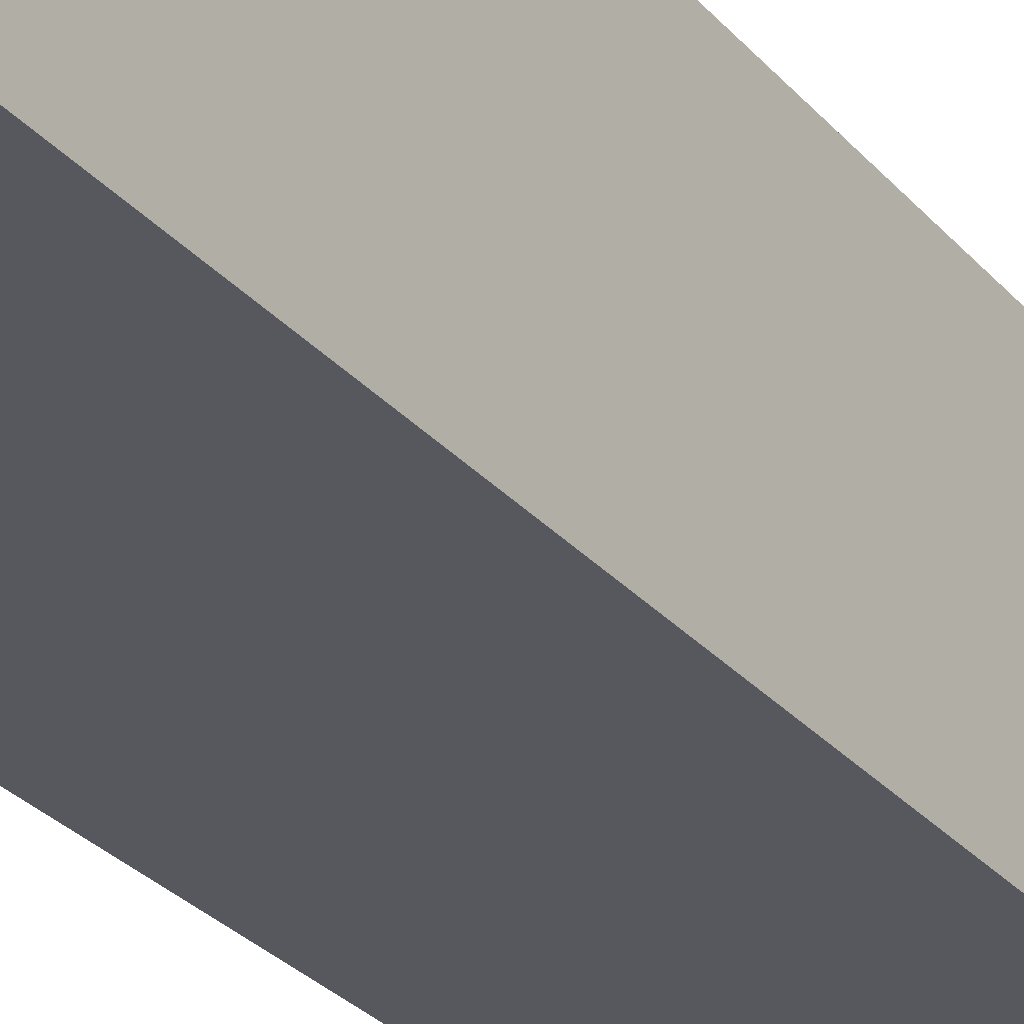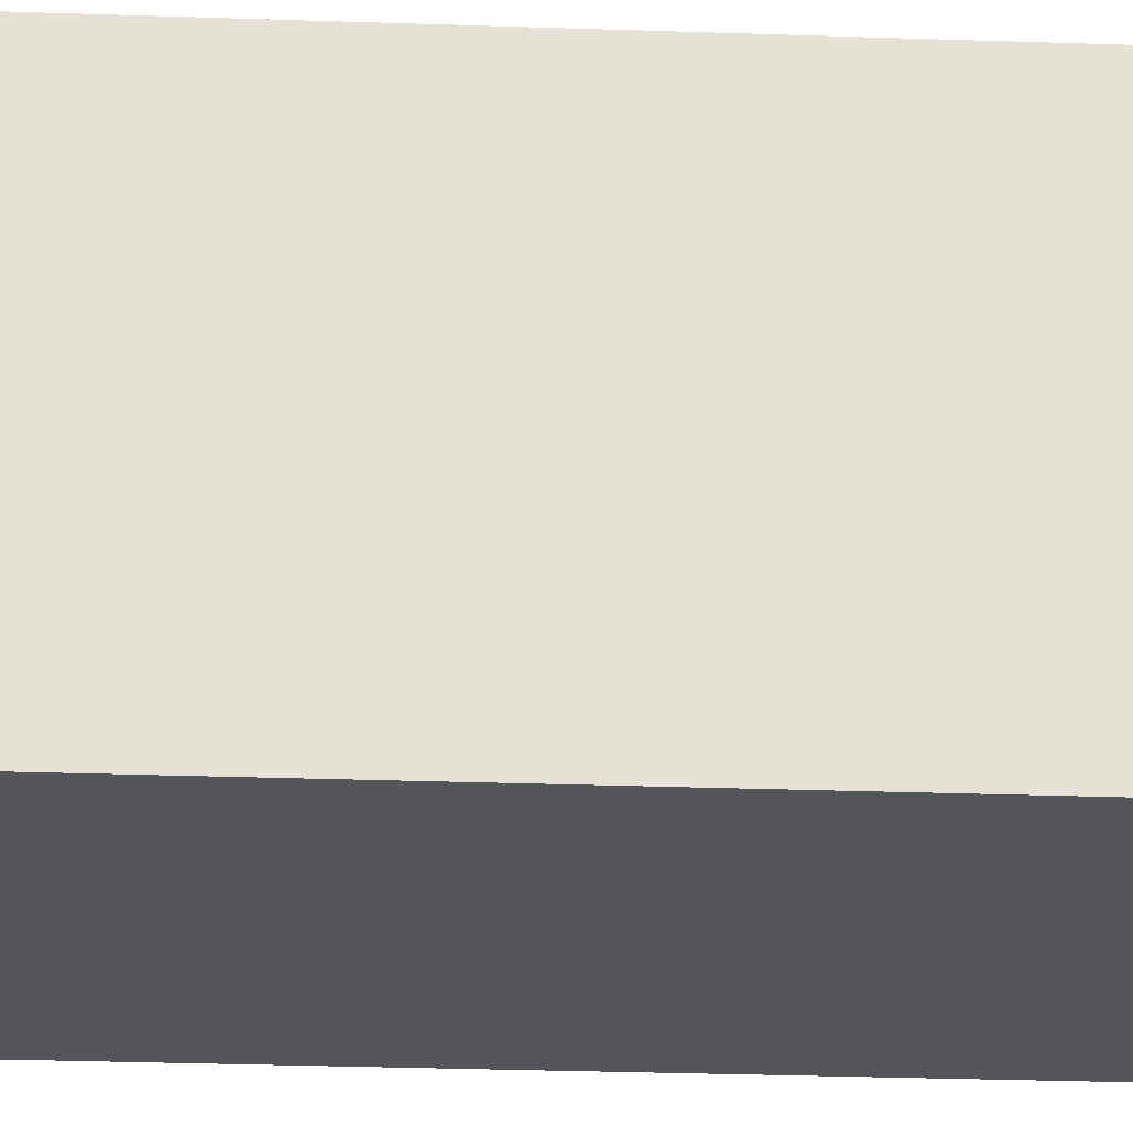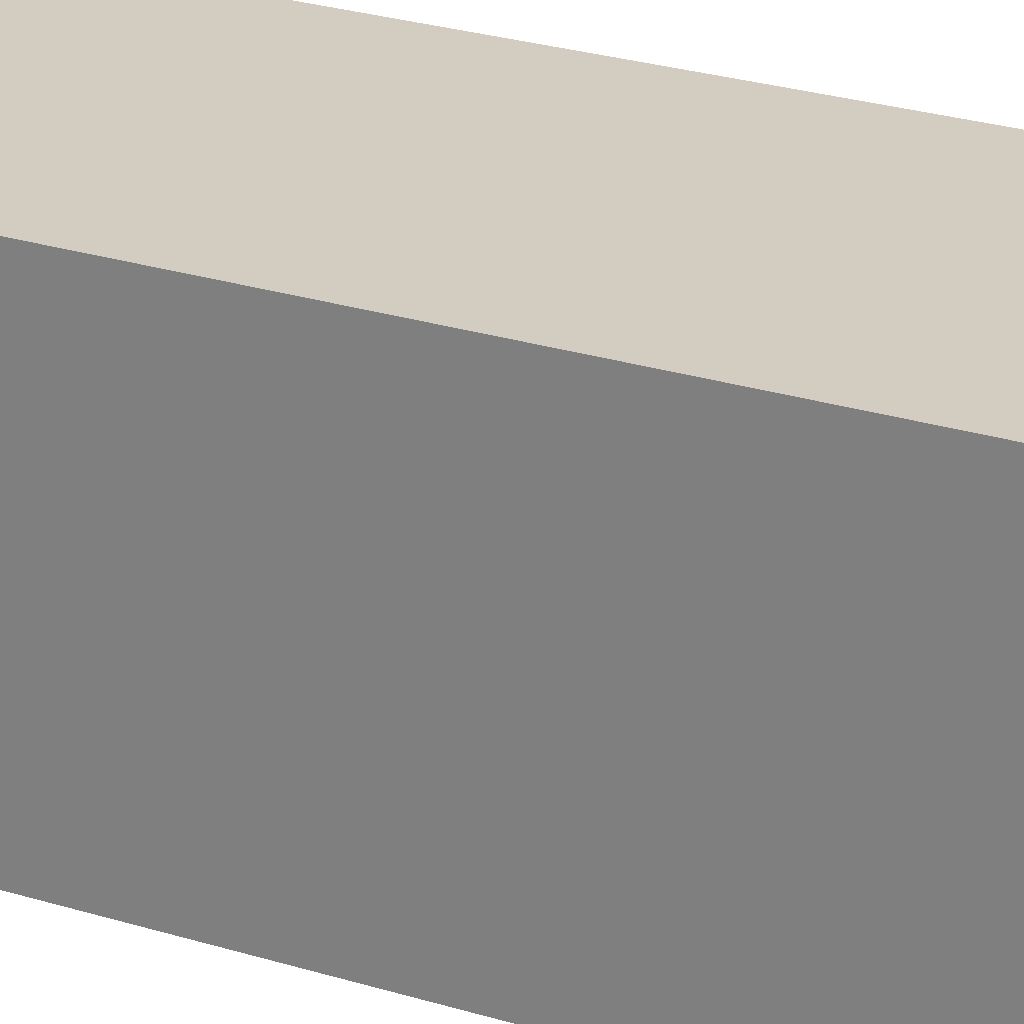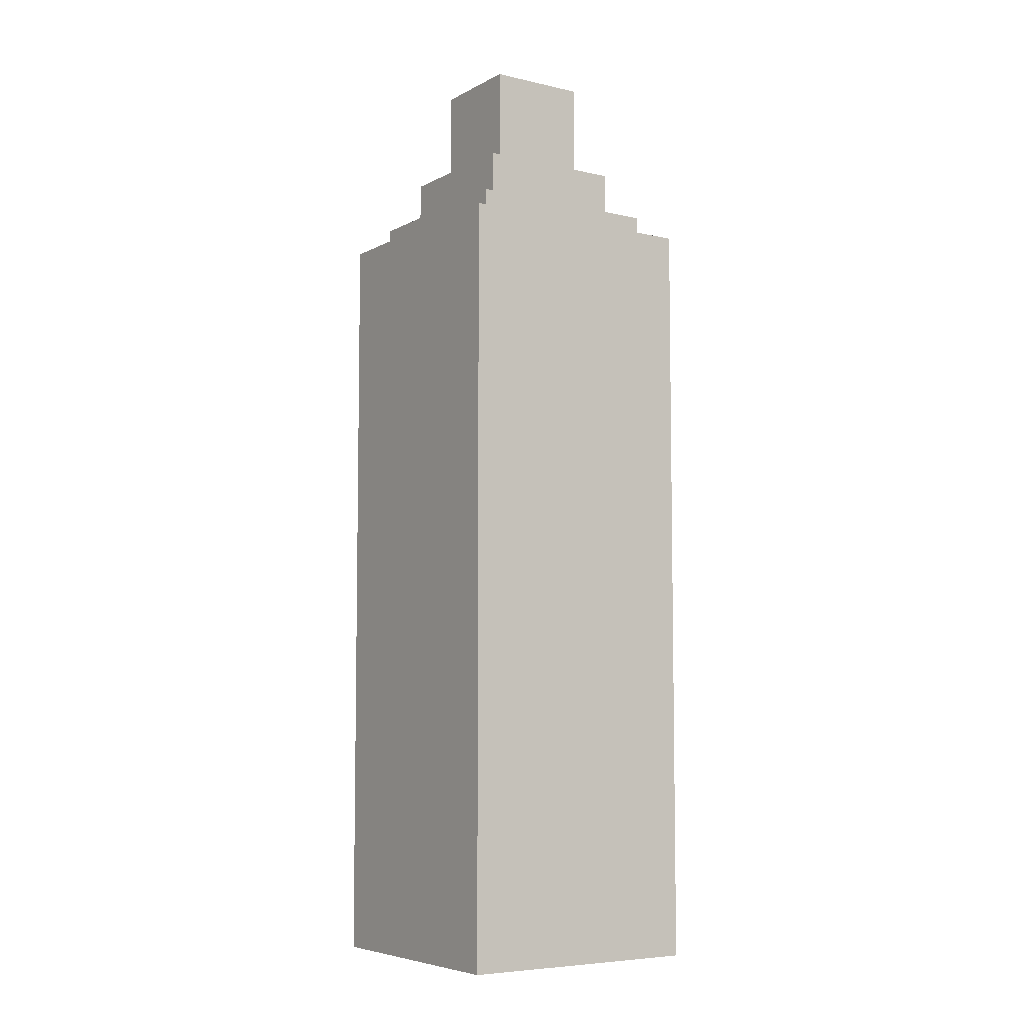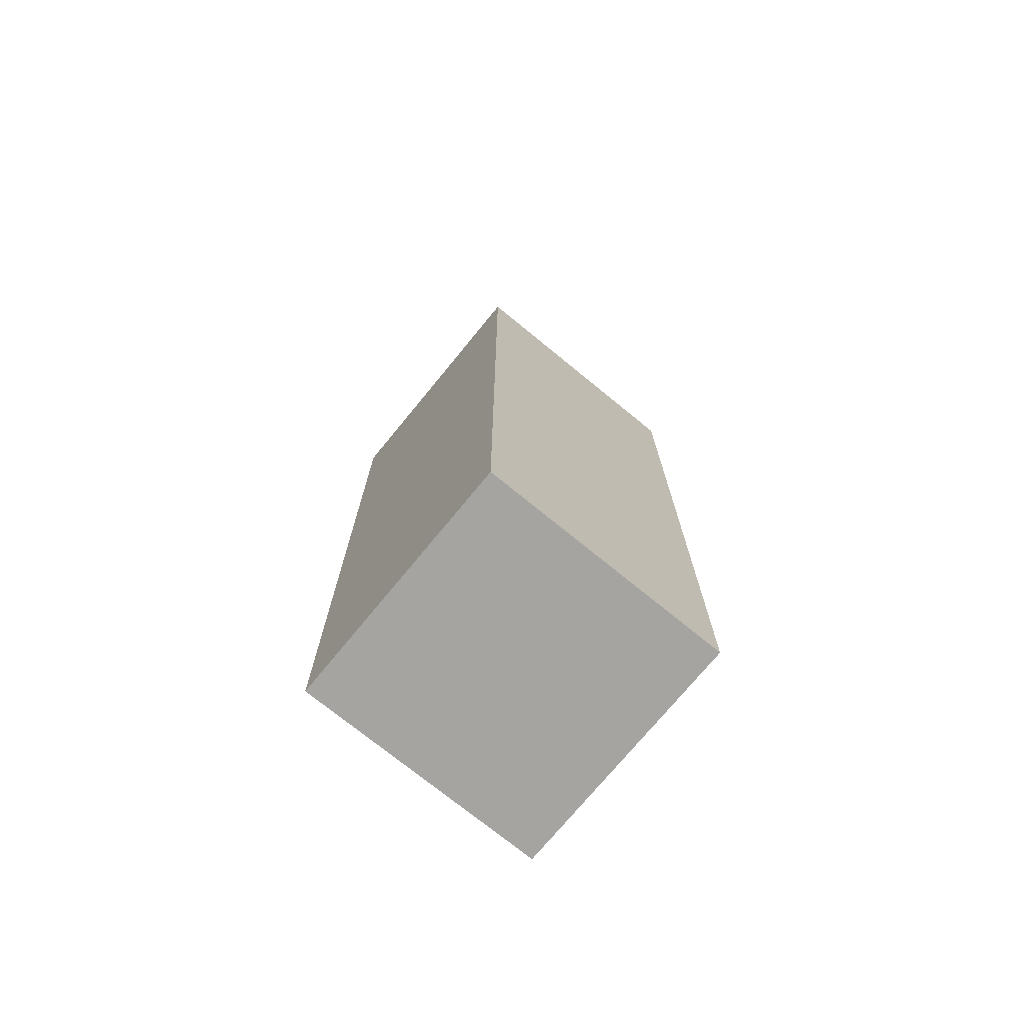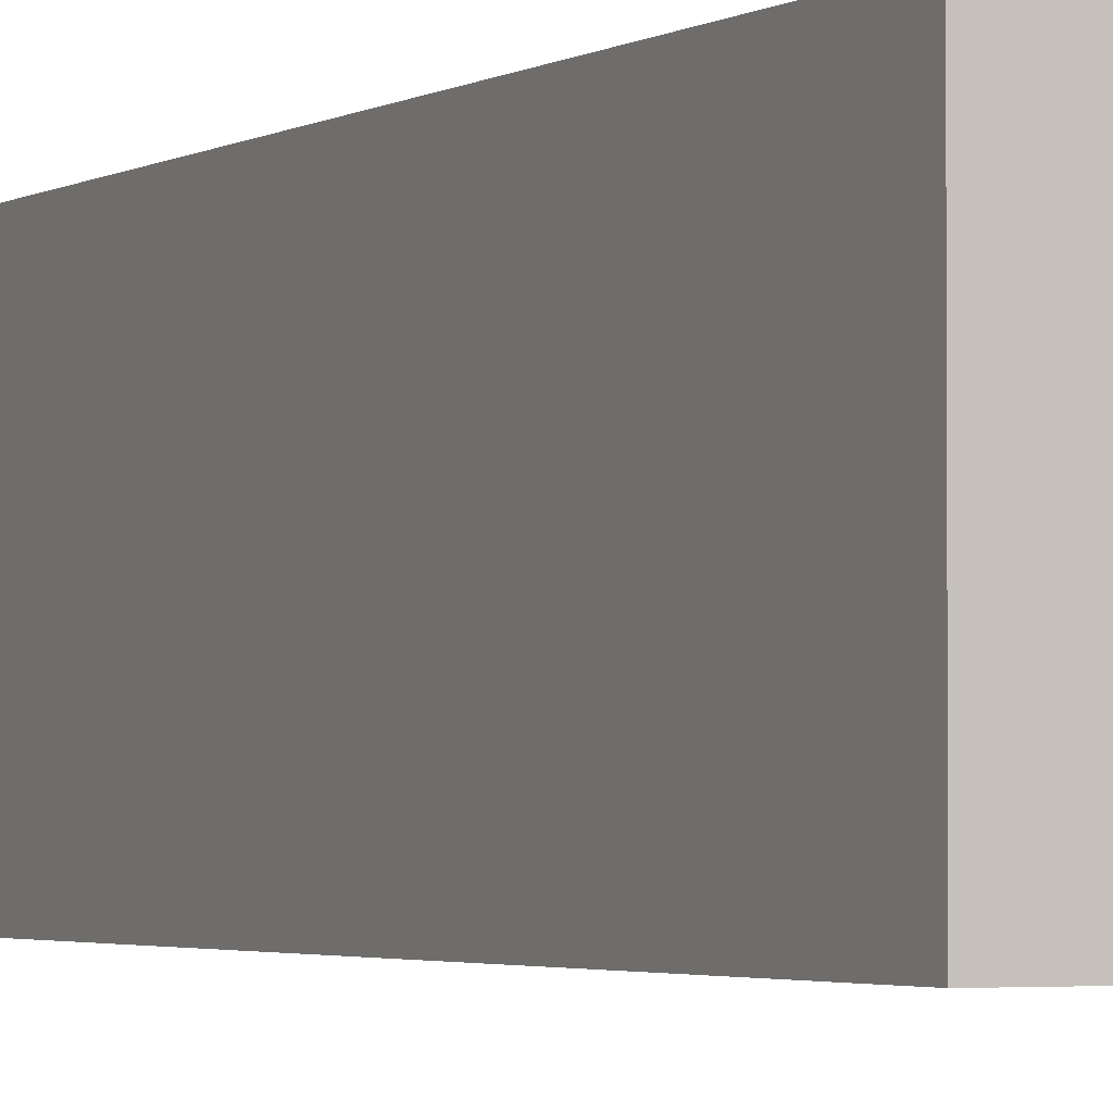
<metadata>
{"format":"obj","ext":"obj","renderer":"f3d","projection":"perspective","resolution":1024,"background":"white","views":[{"elev":-28.9,"azim":32.2,"up":"+Z"},{"elev":-24.0,"azim":-93.5,"up":"+Z"},{"elev":24.6,"azim":117.5,"up":"+Z"},{"elev":-6.3,"azim":56.1,"up":"+Y"},{"elev":-73.4,"azim":-39.3,"up":"+Y"},{"elev":-2.4,"azim":-25.9,"up":"+Z"}]}
</metadata>
<code>
o Cube
v 0.3125 1.438 0.3125
v 0.3125 1.438 -0.3125
v 0.3125 0.4375 0.3125
v 0.3125 0.4375 -0.3125
v -0.3125 1.438 -0.3125
v -0.3125 1.438 0.3125
v -0.3125 0.4375 -0.3125
v -0.3125 0.4375 0.3125
f 1 3 2
f 3 4 2
f 5 7 6
f 7 8 6
f 5 6 2
f 6 1 2
f 6 8 1
f 8 3 1
f 2 4 5
f 4 7 5
o Cube
v 0.25 1.5 0.25
v 0.25 1.5 -0.25
v 0.25 1.438 0.25
v 0.25 1.438 -0.25
v -0.25 1.5 -0.25
v -0.25 1.5 0.25
v -0.25 1.438 -0.25
v -0.25 1.438 0.25
f 9 11 10
f 11 12 10
f 13 15 14
f 15 16 14
f 13 14 10
f 14 9 10
f 14 16 9
f 16 11 9
f 10 12 13
f 12 15 13
o Cube
v 0.1875 1.625 0.1875
v 0.1875 1.625 -0.1875
v 0.1875 1.5 0.1875
v 0.1875 1.5 -0.1875
v -0.1875 1.625 -0.1875
v -0.1875 1.625 0.1875
v -0.1875 1.5 -0.1875
v -0.1875 1.5 0.1875
f 17 19 18
f 19 20 18
f 21 23 22
f 23 24 22
f 21 22 18
f 22 17 18
f 22 24 17
f 24 19 17
f 18 20 21
f 20 23 21
o Cube
v 0.125 1.75 0.125
v 0.125 1.75 -0.125
v 0.125 1.625 0.125
v 0.125 1.625 -0.125
v -0.125 1.75 -0.125
v -0.125 1.75 0.125
v -0.125 1.625 -0.125
v -0.125 1.625 0.125
f 25 27 26
f 27 28 26
f 29 31 30
f 31 32 30
f 30 32 25
f 32 27 25
f 26 28 29
f 28 31 29
o Cube
v 0.125 1.875 0.125
v 0.125 1.875 -0.125
v 0.125 1.75 0.125
v 0.125 1.75 -0.125
v -0.125 1.875 -0.125
v -0.125 1.875 0.125
v -0.125 1.75 -0.125
v -0.125 1.75 0.125
f 33 35 34
f 35 36 34
f 37 39 38
f 39 40 38
f 37 38 34
f 38 33 34
f 38 40 33
f 40 35 33
f 34 36 37
f 36 39 37
o Cube
v 0.3125 0.4375 0.3125
v 0.3125 0.4375 -0.3125
v 0.3125 -0.5 0.3125
v 0.3125 -0.5 -0.3125
v -0.3125 0.4375 -0.3125
v -0.3125 0.4375 0.3125
v -0.3125 -0.5 -0.3125
v -0.3125 -0.5 0.3125
f 41 43 42
f 43 44 42
f 45 47 46
f 47 48 46
f 48 47 43
f 47 44 43
f 46 48 41
f 48 43 41
f 42 44 45
f 44 47 45

</code>
